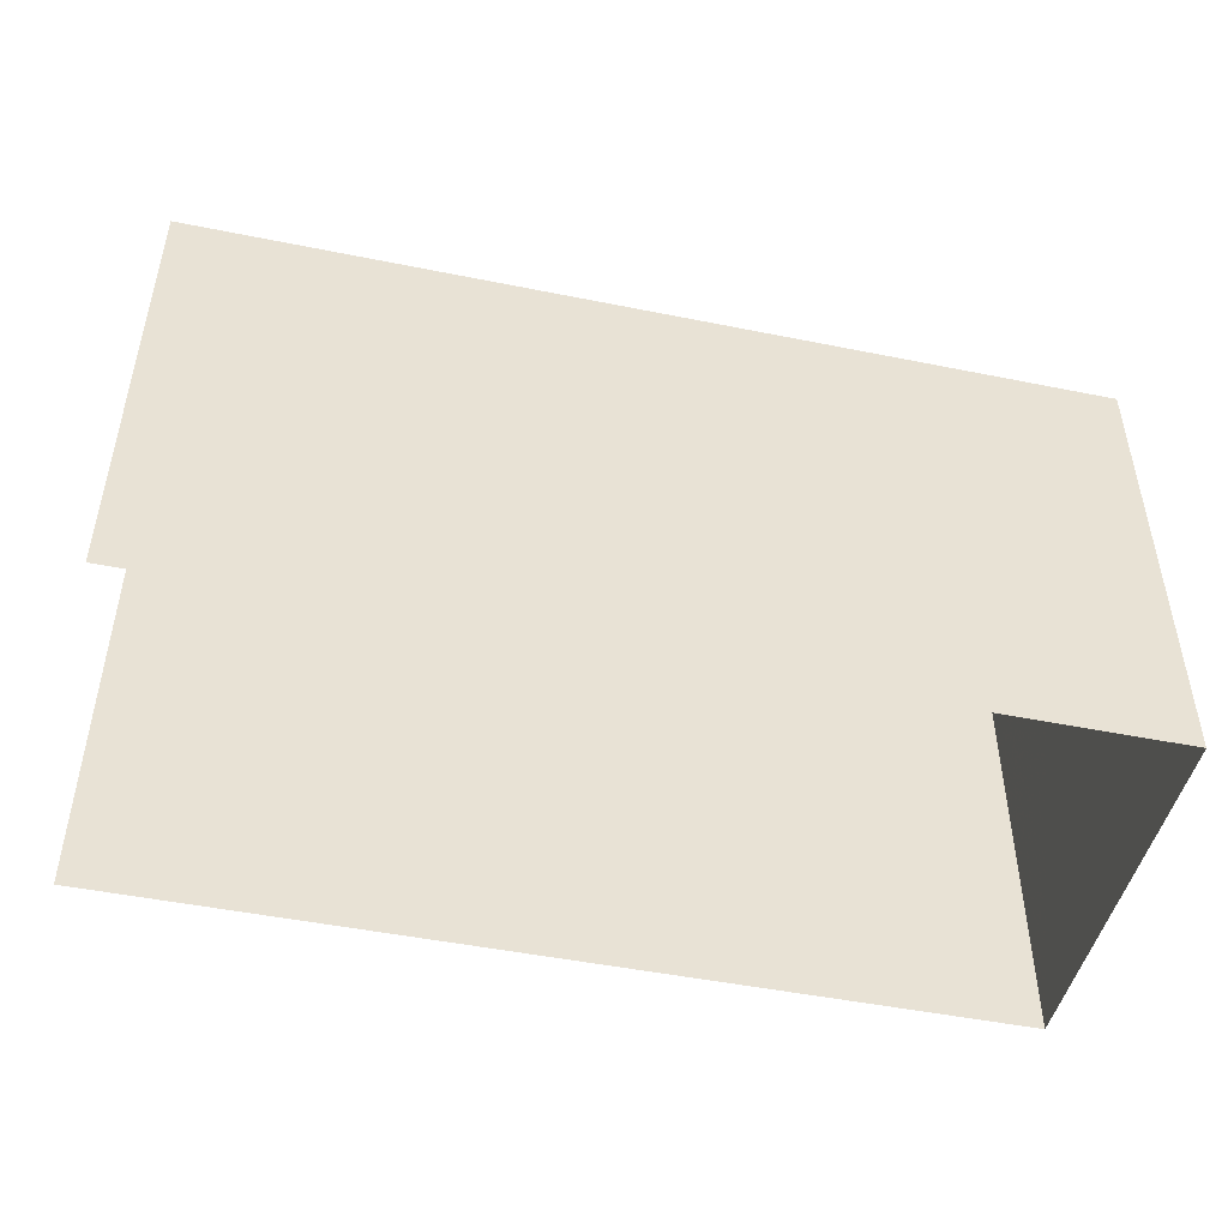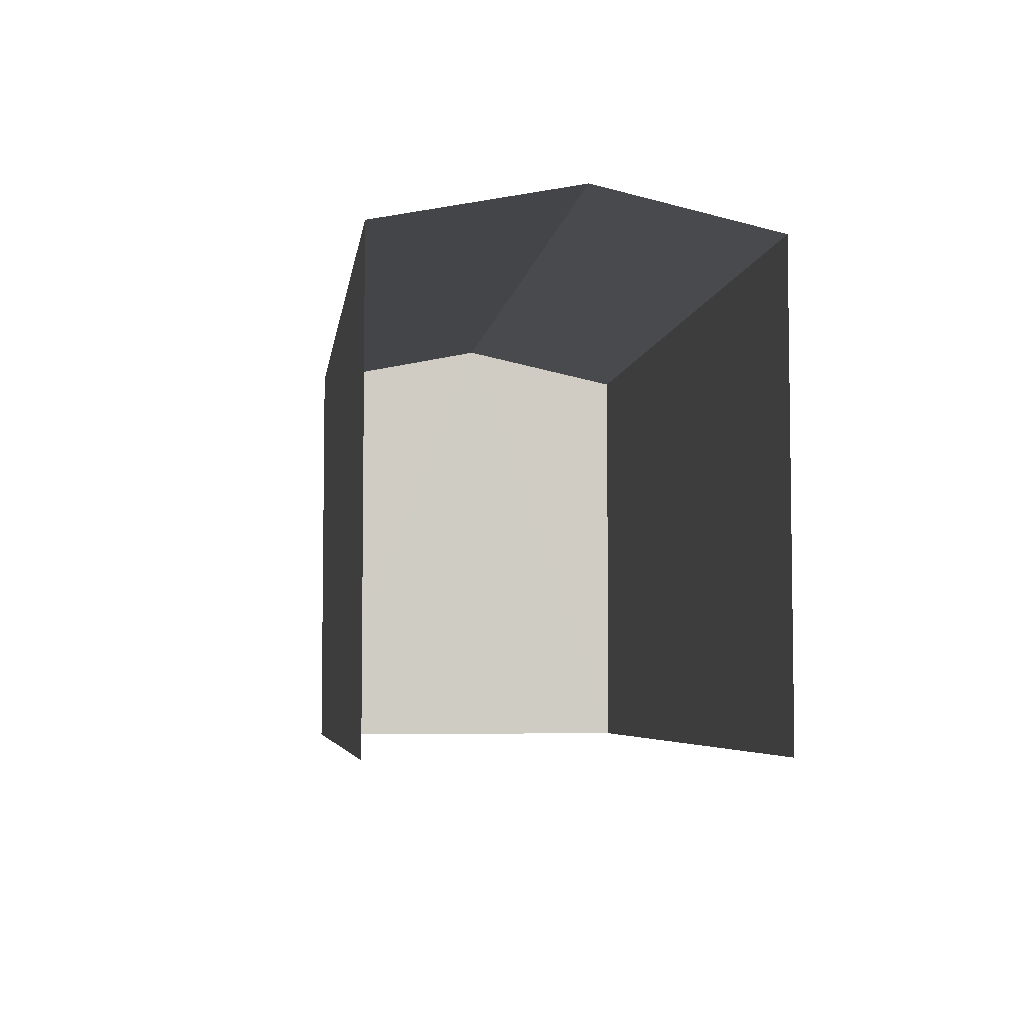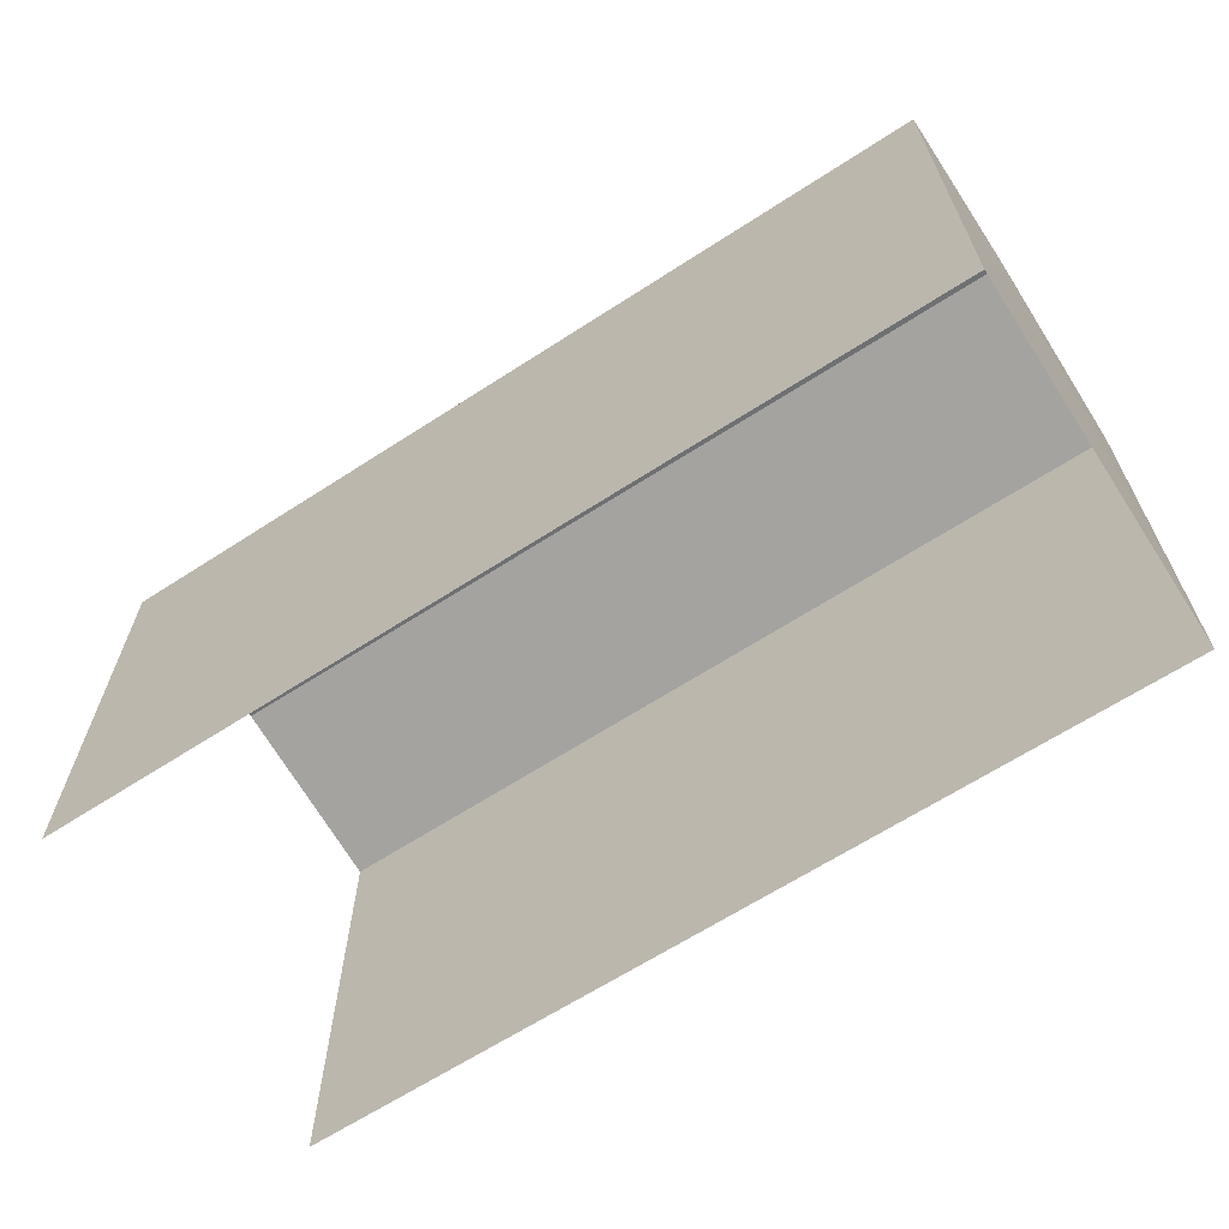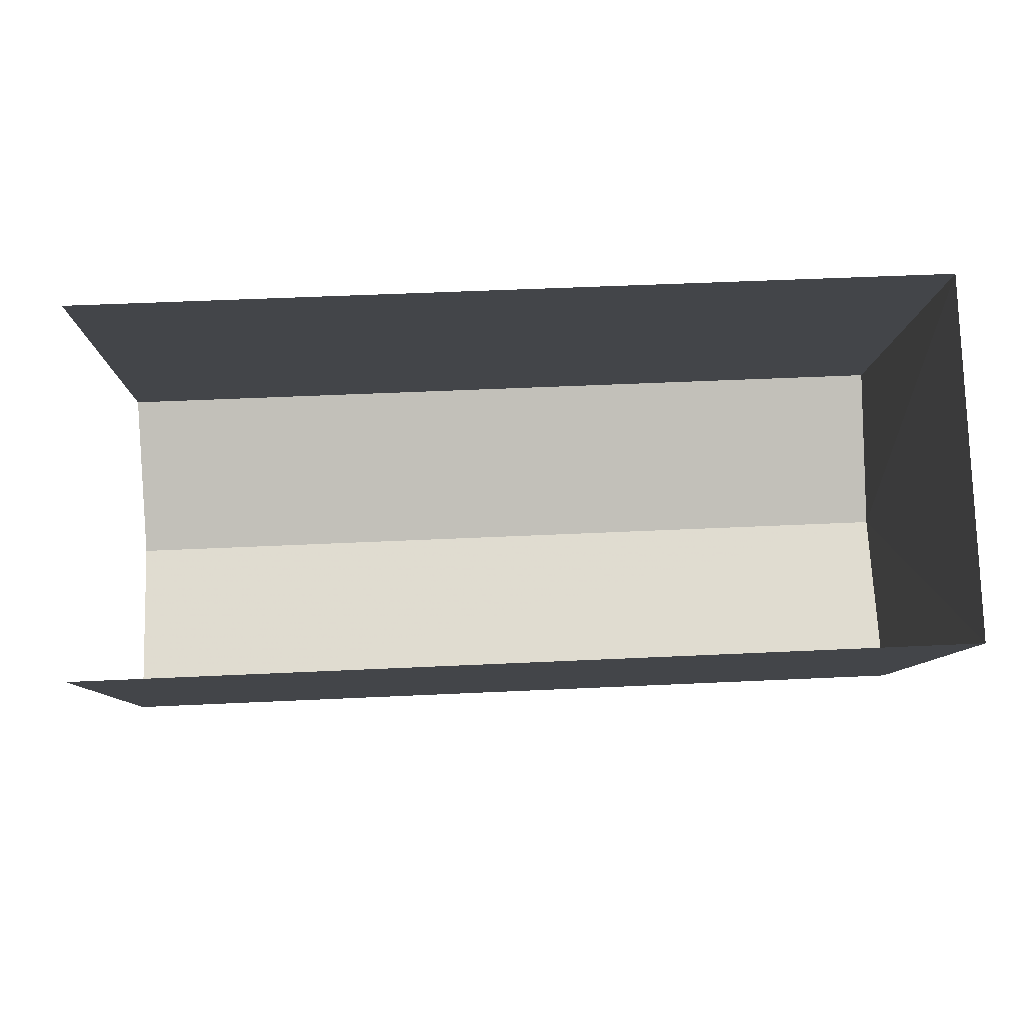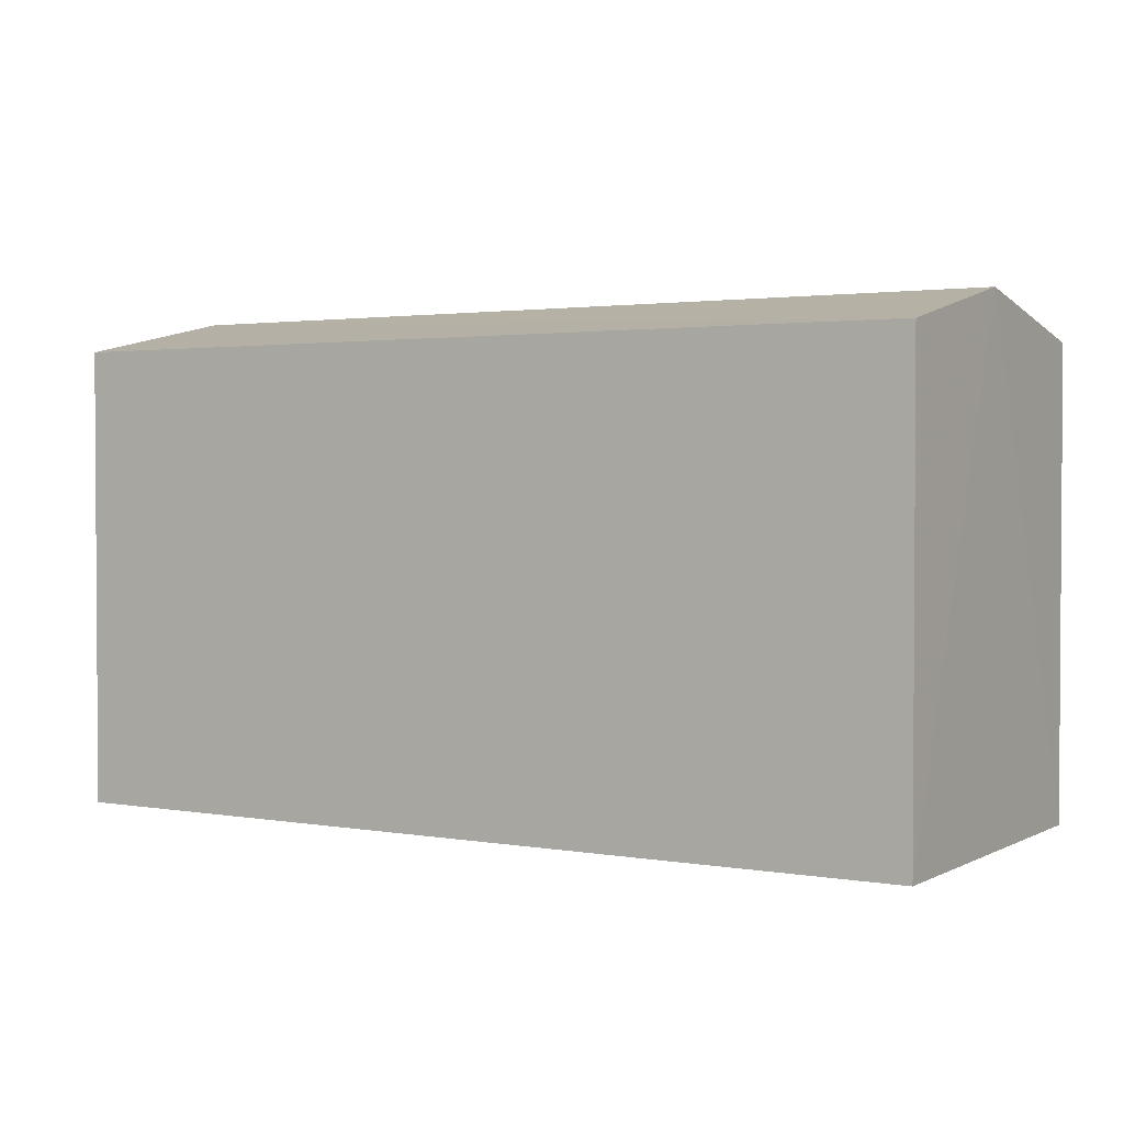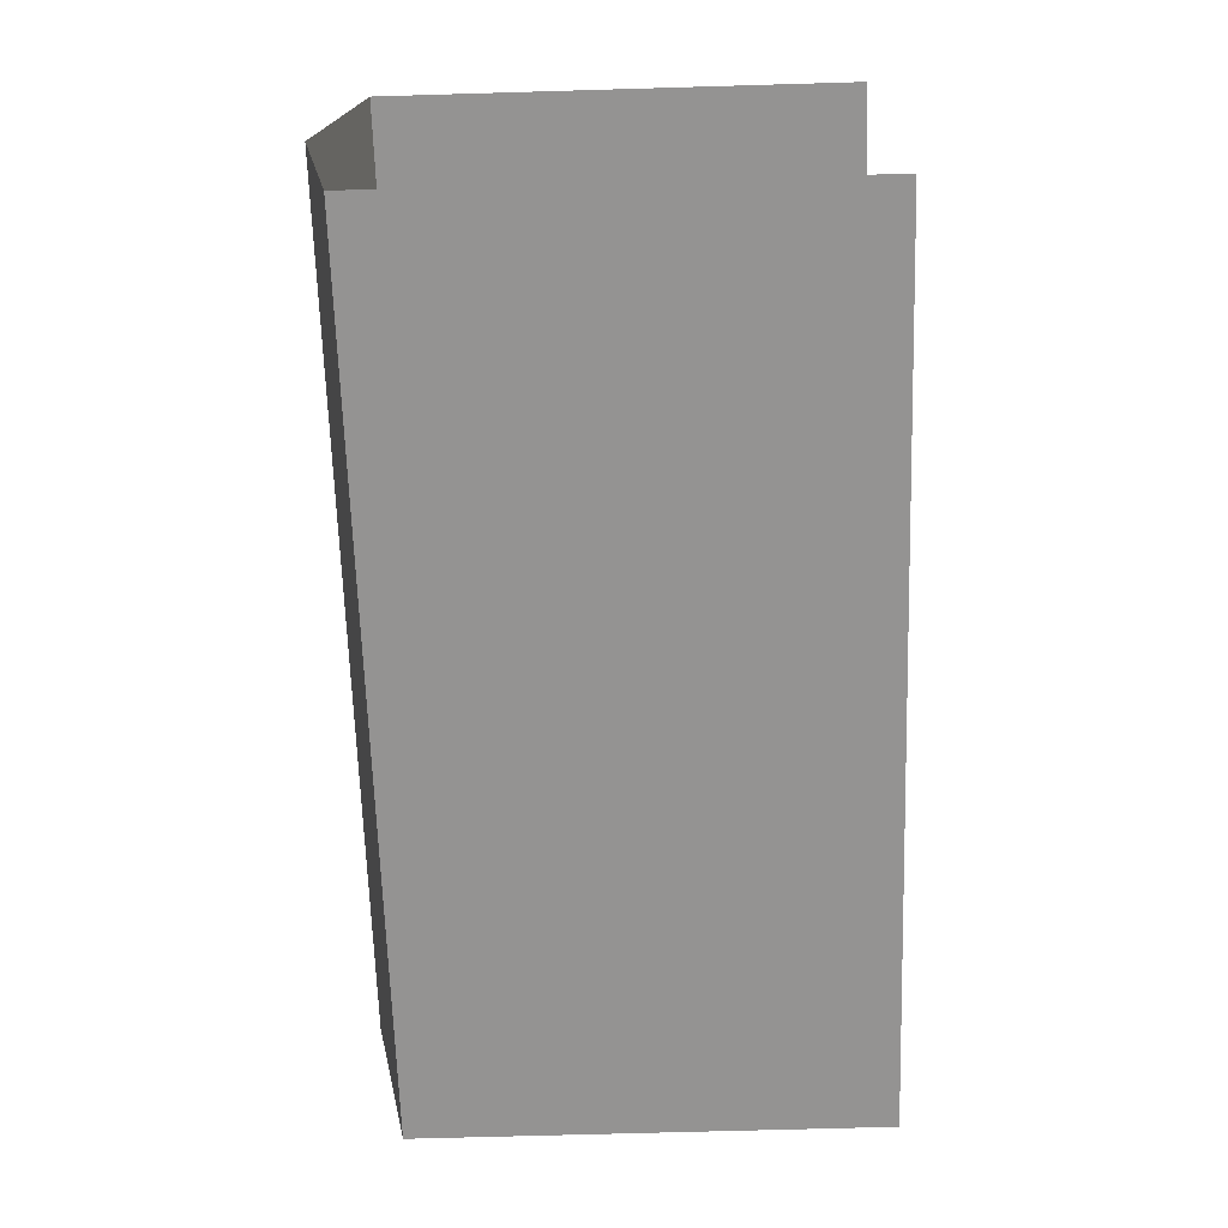
<metadata>
{"format":"obj","ext":"obj","renderer":"f3d","projection":"perspective","resolution":1024,"background":"white","views":[{"elev":-47.7,"azim":164.6,"up":"+Z"},{"elev":-5.0,"azim":79.8,"up":"+Z"},{"elev":-64.7,"azim":-149.4,"up":"+Z"},{"elev":-8.8,"azim":178.5,"up":"+Y"},{"elev":2.1,"azim":-150.9,"up":"+Z"},{"elev":-69.4,"azim":91.9,"up":"+Y"}]}
</metadata>
<code>
v -3.737e+05 -1.039e+05 26.66
v -3.737e+05 -1.039e+05 26.66
v -3.737e+05 -1.039e+05 26.66
v -3.737e+05 -1.039e+05 26.66
v -3.737e+05 -1.039e+05 30.62
v -3.737e+05 -1.039e+05 30.32
v -3.737e+05 -1.039e+05 30.62
v -3.737e+05 -1.039e+05 30.32
v -3.737e+05 -1.039e+05 30.32
v -3.737e+05 -1.039e+05 30.32
f 1 2 3
f 1 4 2
f 6 1 7
f 1 3 7
f 3 10 7
f 5 6 7
f 5 8 6
f 7 9 5
f 7 10 9
f 10 3 2
f 9 10 2
f 9 2 5
f 2 4 5
f 4 8 5
f 8 4 1
f 6 8 1

</code>
